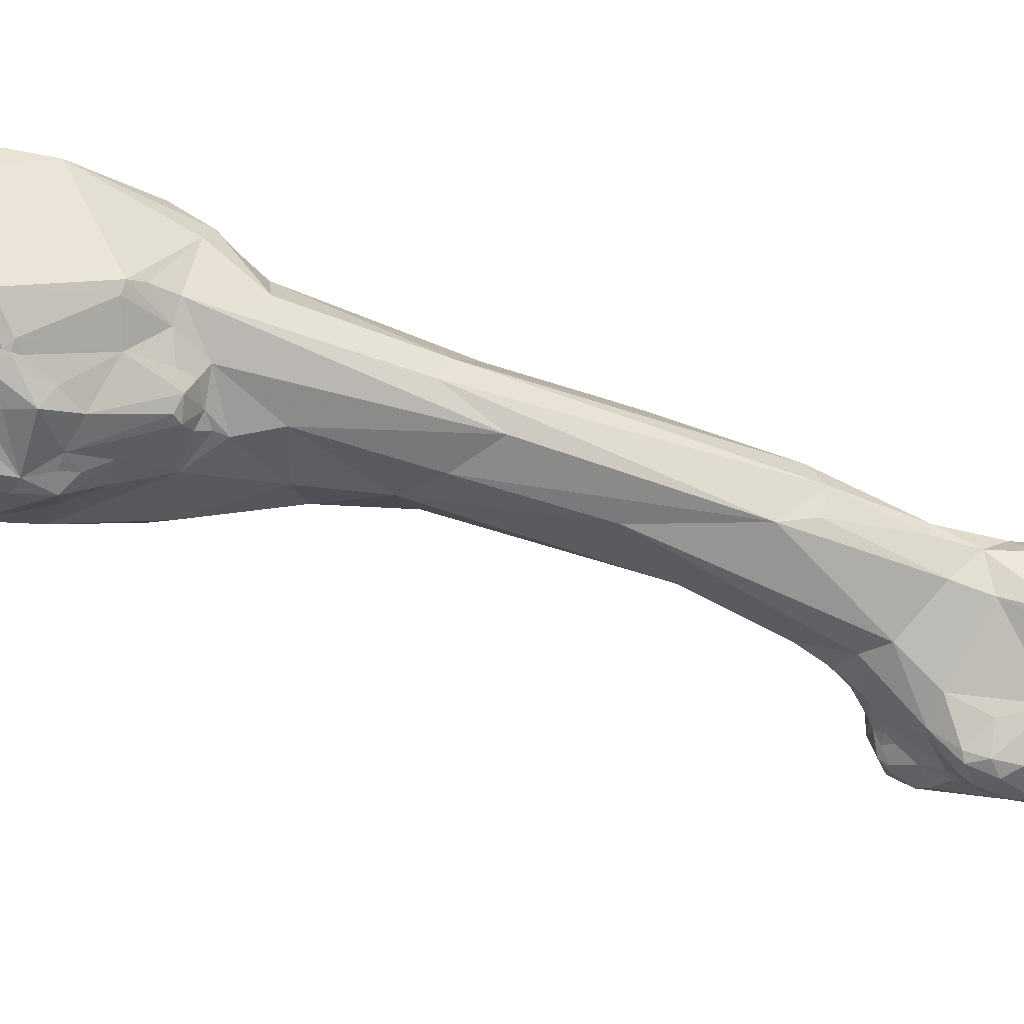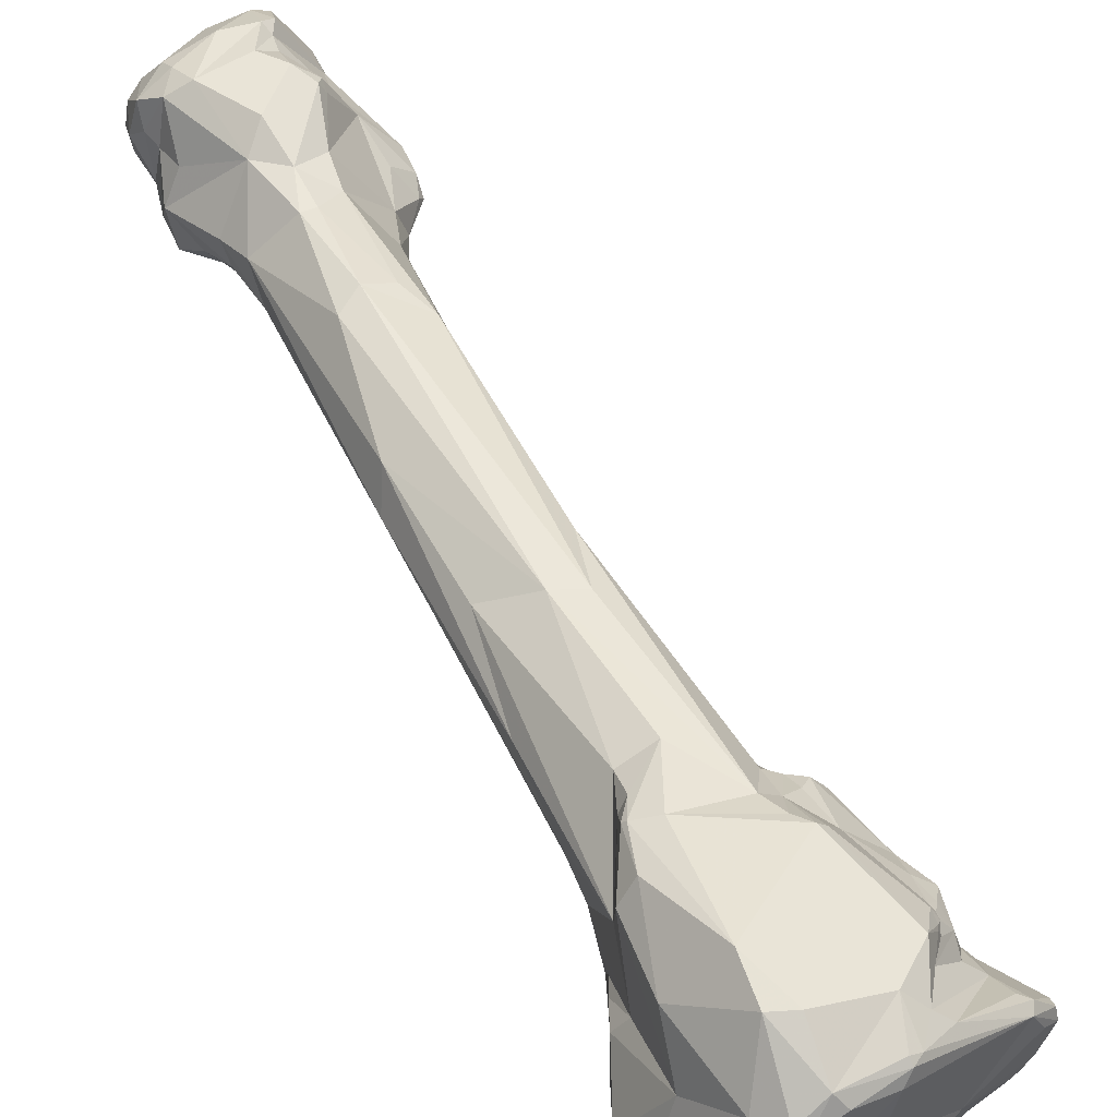
<metadata>
{"format":"obj","ext":"obj","renderer":"f3d","projection":"perspective","resolution":1024,"background":"white","views":[{"elev":31.0,"azim":-77.5,"up":"+Y"},{"elev":75.0,"azim":166.0,"up":"+Y"}]}
</metadata>
<code>
o Generated_Mesh_From_X3D
v 96.8 19.98 108.3
v 94.81 22.1 109
v 95.92 20.68 108.4
v 95.5 22.23 110.6
v 94.47 23.37 109.4
v 94.35 23.88 109.1
v 94.48 24.77 108.9
v 94.6 24.92 109.9
v 94.52 25.42 109.4
v 95.23 25.62 108.7
v 96.97 20.03 107.6
v 98.52 19.21 107.7
v 98.34 20.39 106.6
v 99.42 19.5 107.3
v 95.93 20.67 108
v 95.55 21.25 108
v 95.37 21.97 108
v 95.96 21.07 107.7
v 96.38 21.3 107.4
v 101.7 17.57 113.6
v 97.89 21.43 113.5
v 96.89 22.37 112.2
v 96.77 23.13 112.3
v 97.93 22.32 114.1
v 99.71 18.99 110
v 98.62 19.24 111.1
v 95.57 27.05 109.7
v 96.22 27.15 110.1
v 96.88 25.95 111.2
v 100.8 19.96 108.4
v 95.8 27.23 109.1
v 100.6 21.66 105.5
v 100.9 20.88 106.2
v 101.4 21.2 105.7
v 102.5 21.54 105
v 102.8 21.36 105.5
v 102.8 21.54 105.2
v 102.6 21.45 106.6
v 99.14 24.14 106.5
v 100.8 20.73 117.2
v 98.61 21.2 115.6
v 98.67 22.47 115.6
v 99.49 21.38 116.4
v 99.35 22.12 116.5
v 98.81 23.4 116
v 100.3 19.69 114.9
v 97.83 25.91 113.5
v 97.91 26.08 115.2
v 98.32 27.5 114.4
v 105.2 16.66 113.7
v 97.67 25.74 112.6
v 97.98 27.24 111.9
v 97.99 27.64 113.1
v 102.9 19.69 110.1
v 102.7 21.47 109
v 104.3 21.96 108.9
v 104.5 21.71 109.7
v 103.5 21.49 106.6
v 103.7 21.58 106
v 103.7 21.67 107.5
v 105.2 21.22 108.8
v 103.2 21.81 107.7
v 103.4 25.31 103.4
v 104.7 24.38 102.6
v 102.3 20.91 120.2
v 105 16.19 117.4
v 104.2 17.05 119.1
v 100.3 22.4 117.8
v 99.18 25.34 117
v 98.62 28.46 113.9
v 98.97 26.77 115.8
v 98.79 28.27 114.3
v 98.88 29.04 114
v 98.56 28.57 113.5
v 98.74 28.8 112.8
v 98.76 29.12 113.3
v 99.39 29.43 111.7
v 98.87 29.38 113
v 99.51 31.16 112.8
v 106.8 20.88 110.5
v 105.8 20.88 110.9
v 105.8 21.31 110.2
v 106.7 21.19 111.3
v 99.33 30.78 109.2
v 100.3 31.64 109.8
v 106.3 21.33 108.5
v 101.1 32.33 108.3
v 101.6 32.59 107.8
v 102.2 32.21 107.1
v 101.7 32.78 108.2
v 103.3 29.52 105.6
v 104.2 28.76 104.8
v 106.6 25 102.3
v 107.2 25.81 102
v 108.2 27.23 101.8
v 108.9 26.4 101.5
v 109.4 25.77 102.1
v 106.1 18.59 124.4
v 103.3 22.5 122.4
v 101.3 24.06 120.8
v 102.1 23.32 121.1
v 102.9 23.01 121.7
v 102.8 24.14 121.5
v 101.1 24.7 120.5
v 101.7 25.52 120.9
v 102.7 25.76 121.2
v 101.3 27.55 118.2
v 102.3 26.5 120.4
v 109.1 17.78 117
v 102.1 30.05 118
v 109.8 20.12 114.6
v 108.2 21.47 112.3
v 108.1 21.41 111.9
v 108.6 21.29 110.9
v 108.7 21.38 112.5
v 108.9 21.33 112.2
v 109.8 21.17 112.1
v 109.6 21.38 112.5
v 110.2 20.94 111.9
v 109.8 21.42 113
v 109.9 21.5 112.6
v 110.1 21.4 112.3
v 101.4 32.68 110.8
v 105.7 30.51 105
v 106.3 32.99 106.1
v 104.5 33.23 106.7
v 105 33.88 107.5
v 110.3 28.24 103.4
v 107.6 29.47 103.6
v 108.8 28.48 102.5
v 108.4 29.58 103.6
v 109.7 28.68 103.1
v 109 27.35 101.7
v 109.8 26.62 101.9
v 109.5 27.68 102
v 110.3 27.36 102.7
v 108.5 27.9 102.1
v 107.9 17.56 129.1
v 108 16.46 124.7
v 104.6 22.65 124.8
v 109.1 16.1 123.6
v 103.7 26.11 121.6
v 103.3 28.05 119.9
v 104.3 29.12 120.1
v 103.4 30.11 118.8
v 110.9 19.33 118.8
v 111.5 21.26 117.8
v 102.6 30.63 118.1
v 111.7 22.57 115.4
v 110.7 21.99 112.3
v 111.2 22.15 113.7
v 112.2 23.61 111.6
v 112.7 23.64 110.7
v 105.3 34.36 110.7
v 106.9 34.51 111
v 113 23.82 108.2
v 113.1 25.4 108.9
v 110.5 29.61 109.2
v 106.8 33.3 106.5
v 108.3 32.62 107.4
v 111.8 26 105
v 112.4 26.45 106.5
v 107.3 19.45 131.9
v 110.3 15.4 129.7
v 111.7 16.21 127.3
v 107.4 27.95 123.5
v 111.8 20.94 120.2
v 111.7 22.38 118.5
v 108.2 30.22 120
v 111.6 23.76 115.3
v 111.1 27.22 116.8
v 111.9 24.24 114.3
v 111.3 26.68 113
v 112.2 25.57 112.7
v 107.2 34.08 113.7
v 110.4 31.44 112.6
v 113.2 0.4609 154.7
v 112.9 0.7741 155.4
v 114 0.4628 153.1
v 113 1.49 153.2
v 112.9 1.854 153.3
v 113.2 1.989 152.7
v 111.8 11.88 142.3
v 112.7 11.23 142.6
v 109.5 16.41 139.9
v 108.2 21.43 134.6
v 110.2 24.06 131.5
v 108.3 23.98 131.1
v 113.1 23.35 125.7
v 109.6 27.56 122.7
v 109.4 28.97 121.3
v 112.3 23.76 121.2
v 109.9 28.45 120.7
v 110 29.65 120.2
v 109.7 29.92 120.1
v 111 30.05 116.9
v 109.9 31.1 117.7
v 113.8 0.09131 161.3
v 111 2.42 160.6
v 110.5 4.56 160.1
v 110.3 3.065 157.9
v 110.8 2.537 157.9
v 111.7 2.224 157.4
v 111 2.006 159.8
v 110.1 4.518 157.2
v 110.1 3.861 159
v 110.2 4.964 158.4
v 112.7 2.237 154.8
v 112.4 1.784 156.5
v 112 2.735 156.1
v 110.6 3.579 156.8
v 110.3 5.146 157
v 111.5 4.845 155.1
v 111.3 5.499 155.1
v 111.7 7.468 155.8
v 114.3 -0.09813 154.3
v 115 0.4037 153.1
v 116.3 1.029 153.2
v 113.2 2.831 152.8
v 113 3.153 153.5
v 113.2 3.635 152.9
v 113.6 3.431 152.3
v 113 4.346 153
v 112 9.887 153.1
v 114.9 2.139 151.9
v 116.3 2.209 152.6
v 113.8 3.912 152.1
v 114.7 4.082 151.7
v 113 5.525 152
v 113.2 7.127 150.1
v 113.6 6.957 149.8
v 114.1 5.622 150.9
v 114.9 5.742 150.9
v 112 8.942 151.4
v 115.1 7.117 149.7
v 113.1 8.533 148
v 113.9 9.039 146.9
v 114.3 11.58 142.1
v 113.4 22.33 132.1
v 113.4 2.569 164.7
v 116 -1.012 159
v 117.2 -0.9533 160.2
v 116.6 -0.5756 161.6
v 111.4 6.574 158.4
v 112.4 7.105 161.2
v 116.9 -0.8671 157.1
v 118.4 -0.05831 157.5
v 117.5 -0.1107 155.9
v 117.5 3.01 153.7
v 118.5 1.684 155.2
v 118.8 2.358 156.1
v 118.3 3.622 155.4
v 116.8 5.25 152.3
v 117.7 5.599 153.6
v 116.7 6.953 151.1
v 112.8 16.05 149.2
v 111.4 16.36 147.1
v 115.8 11.19 145
v 116.1 18.26 137.9
v 115.5 19.3 140.1
v 115.1 1.592 165.4
v 113.7 5.635 165.7
v 116.6 0.3618 164
v 117.3 1.182 165.2
v 113.3 5.327 164.3
v 113.4 5.817 164.3
v 113.3 7.277 162.7
v 119 -0.104 160
v 118.4 -0.3025 162.3
v 113.7 10.72 161.2
v 113.7 10.72 162
v 119.6 2.113 157.9
v 119.9 1.582 159.1
v 120 2.842 158.8
v 114.3 11.77 157.8
v 118.6 3.9 156.6
v 119.1 3.44 157
v 119.3 3.963 157
v 119.6 3.771 157.4
v 119.3 5.282 156.1
v 120.3 5.001 156.4
v 118.7 5.147 155.7
v 114.1 12.56 155.4
v 115.4 14.13 154.3
v 118.9 11.07 151.2
v 114.5 16.87 149.2
v 115.8 17.16 147.9
v 117.3 14.51 144
v 116.6 3.003 167
v 118.4 4.15 167.2
v 115.6 4.117 167.4
v 114.9 5.295 167.4
v 116 4.752 167.7
v 116.2 5.715 167.8
v 117 5.375 167.7
v 116.8 6.911 167.8
v 115.2 7.562 167.4
v 115.2 9.331 166.2
v 116.2 8.154 167.4
v 119.9 2.014 165.4
v 115.5 9.6 165.2
v 115.4 9.881 164.2
v 115.9 9.883 165.9
v 120.8 1.267 161.7
v 121.3 1.887 163.5
v 114 11.47 161.5
v 115 11.65 162.7
v 120.8 1.533 160.6
v 121.5 4.744 158.7
v 117 13 159.9
v 122.1 5.735 157.2
v 122.3 6.549 156.7
v 116.1 13.27 156.9
v 118.1 12.71 158
v 119.7 8.466 154.1
v 120.3 8.123 155
v 121.1 8.613 155.6
v 120 10.28 153.9
v 120.2 10.93 155.1
v 119.2 12.22 153.4
v 116.3 14.25 154.2
v 119 5.319 167.3
v 118.6 7.535 167.2
v 121.3 3.285 165.4
v 118.1 9.978 165.9
v 116.5 11.13 164
v 122.6 3.596 162.4
v 123 4.627 163.9
v 123.3 5.966 162.5
v 122.7 6.177 165.2
v 119.7 11.58 163
v 122.4 5.201 160
v 122.6 6.232 160.6
v 121.3 9.865 159.6
v 122 8.779 161.2
v 122.7 6.519 158.6
v 122.5 8.421 158.2
v 123.4 6.529 163.7
v 123.1 7.581 164.5
v 121 9.638 165.1
v 122.1 7.904 165.3
v 122.6 9.68 163.5
v 120.5 10.56 164.3
v 121.3 10.9 162.8
v 123.3 7.631 162.7
v 122.6 8.77 162.2
v 94.48 24.77 108.9
v 94.52 25.42 109.4
v 96.97 20.03 107.6
v 98.52 19.21 107.7
v 99.42 19.5 107.3
v 95.57 27.05 109.7
v 100.8 19.96 108.4
v 100.6 21.66 105.5
v 100.9 20.88 106.2
v 101.4 21.2 105.7
v 102.7 21.47 109
v 104.3 21.96 108.9
v 104.5 21.71 109.7
v 104.7 24.38 102.6
v 99.51 31.16 112.8
v 105.8 20.88 110.9
v 105.8 21.31 110.2
v 105.8 21.31 110.2
v 106.7 21.19 111.3
v 99.33 30.78 109.2
v 100.3 31.64 109.8
v 108.9 26.4 101.5
v 108.2 21.47 112.3
v 108.2 21.47 112.3
v 108.7 21.38 112.5
v 110.2 20.94 111.9
v 109.9 21.5 112.6
v 109.9 21.5 112.6
v 110.1 21.4 112.3
v 109 27.35 101.7
v 109.8 26.62 101.9
v 109.1 16.1 123.6
v 110.7 21.99 112.3
v 112.2 23.61 111.6
v 113 23.82 108.2
v 113 23.82 108.2
v 113 23.82 108.2
v 111.8 26 105
v 110.3 15.4 129.7
v 111.8 11.88 142.3
v 109.6 27.56 122.7
v 118.6 3.9 156.6
v 119.6 3.771 157.4
v 115.2 7.562 167.4
v 115.2 9.331 166.2
v 115.4 9.881 164.2
v 115.9 9.883 165.9
v 114 11.47 161.5
v 115 11.65 162.7
v 117 13 159.9
v 120.2 10.93 155.1
v 116.5 11.13 164
v 116.5 11.13 164
f 15 1 3
f 1 4 3
f 4 1 26
f 1 12 26
f 22 4 26
f 15 3 2
f 2 16 15
f 2 17 16
f 4 2 3
f 2 6 17
f 2 4 5
f 4 22 23
f 5 4 23
f 5 6 2
f 5 23 8
f 5 8 6
f 8 9 6
f 6 9 7
f 347 17 6
f 347 348 31
f 27 8 23
f 31 348 352
f 10 347 31
f 1 15 11
f 15 18 349
f 11 12 1
f 18 19 13
f 13 349 18
f 14 350 13
f 13 350 349
f 14 13 32
f 12 351 25
f 13 19 39
f 32 33 14
f 15 16 18
f 18 16 17
f 18 17 19
f 19 17 39
f 347 10 17
f 13 39 354
f 22 26 21
f 21 23 22
f 21 24 23
f 26 41 21
f 21 41 24
f 41 42 24
f 41 26 46
f 24 42 45
f 25 26 12
f 25 20 26
f 8 27 9
f 29 23 24
f 29 27 23
f 28 27 29
f 29 84 28
f 27 28 84
f 351 30 25
f 30 351 355
f 25 30 54
f 55 30 355
f 357 54 353
f 17 10 39
f 39 10 31
f 31 352 366
f 36 58 34
f 59 58 36
f 36 37 59
f 32 34 33
f 35 34 32
f 36 34 35
f 39 63 354
f 35 32 64
f 37 36 35
f 35 93 37
f 64 93 35
f 38 355 356
f 38 34 58
f 62 38 58
f 62 355 38
f 354 63 360
f 46 20 40
f 41 44 42
f 41 40 43
f 43 44 41
f 45 42 44
f 40 68 43
f 68 44 43
f 45 44 68
f 69 48 45
f 20 66 67
f 50 20 25
f 20 50 66
f 65 20 67
f 46 26 20
f 40 41 46
f 45 48 24
f 24 47 51
f 24 48 47
f 47 48 53
f 53 51 47
f 48 69 71
f 71 49 48
f 53 48 49
f 70 53 49
f 74 53 70
f 50 25 54
f 51 29 24
f 51 52 29
f 51 53 52
f 29 52 77
f 77 52 53
f 77 53 75
f 77 85 29
f 75 53 74
f 54 357 57
f 54 57 81
f 359 55 56
f 55 62 56
f 362 359 82
f 62 55 355
f 31 89 39
f 29 85 366
f 58 60 62
f 61 58 59
f 61 60 58
f 358 60 61
f 358 62 60
f 93 86 59
f 37 93 59
f 86 93 114
f 93 64 94
f 98 65 67
f 101 100 65
f 65 40 20
f 68 40 65
f 65 100 68
f 68 100 45
f 104 69 45
f 104 45 100
f 105 69 104
f 69 105 107
f 50 141 66
f 141 50 109
f 70 49 72
f 71 107 72
f 72 49 71
f 73 70 72
f 73 74 70
f 71 69 107
f 72 107 73
f 73 107 110
f 76 78 75
f 74 76 75
f 77 75 78
f 79 76 73
f 76 74 73
f 78 76 79
f 78 367 77
f 79 73 110
f 79 367 78
f 85 361 123
f 50 54 81
f 112 111 81
f 111 50 81
f 83 80 113
f 113 80 114
f 359 56 82
f 358 61 363
f 59 86 80
f 59 80 61
f 83 363 61
f 81 364 365
f 80 83 61
f 80 86 114
f 112 81 365
f 369 83 113
f 85 87 366
f 87 31 366
f 123 87 85
f 39 89 91
f 88 89 31
f 88 31 87
f 123 90 87
f 90 88 87
f 124 95 91
f 63 39 91
f 63 91 92
f 95 92 91
f 89 124 91
f 89 126 124
f 114 93 119
f 96 97 93
f 93 94 96
f 96 94 95
f 119 93 97
f 94 360 95
f 95 63 92
f 360 63 95
f 95 137 133
f 97 96 134
f 95 133 96
f 66 378 67
f 378 139 67
f 98 99 65
f 102 65 99
f 102 101 65
f 101 103 100
f 100 103 105
f 105 104 100
f 102 103 101
f 103 102 99
f 103 106 105
f 103 142 106
f 99 142 103
f 110 107 143
f 108 107 105
f 107 108 143
f 106 108 105
f 106 143 108
f 145 148 143
f 146 141 109
f 148 79 110
f 148 110 143
f 151 146 109
f 151 109 111
f 50 111 109
f 148 123 361
f 369 113 116
f 113 119 116
f 114 119 113
f 111 370 115
f 371 369 116
f 111 115 120
f 371 116 120
f 119 117 116
f 111 120 151
f 120 116 118
f 118 116 117
f 121 120 118
f 122 118 117
f 122 373 118
f 117 119 122
f 151 120 150
f 150 120 121
f 379 374 375
f 372 379 375
f 379 372 153
f 123 127 90
f 127 88 90
f 124 126 125
f 127 125 126
f 159 125 127
f 89 88 126
f 127 126 88
f 127 155 159
f 161 97 134
f 119 97 156
f 136 384 377
f 130 132 135
f 135 128 136
f 132 128 135
f 128 384 136
f 129 95 124
f 137 95 129
f 130 137 129
f 131 130 129
f 132 130 131
f 129 124 125
f 131 129 125
f 132 131 125
f 377 368 376
f 130 133 137
f 377 376 135
f 135 133 130
f 135 136 377
f 164 138 139
f 378 164 139
f 385 141 165
f 67 139 98
f 138 98 139
f 138 140 98
f 99 98 140
f 163 186 140
f 140 142 99
f 142 186 144
f 142 144 143
f 146 165 141
f 142 143 106
f 145 143 144
f 146 147 167
f 169 148 145
f 144 169 145
f 169 144 166
f 151 149 146
f 146 149 147
f 151 150 152
f 151 152 149
f 172 170 149
f 149 174 172
f 380 174 149
f 148 175 123
f 379 153 380
f 153 381 157
f 153 174 380
f 153 157 174
f 154 127 123
f 123 175 154
f 155 154 175
f 155 127 154
f 382 153 372
f 157 381 162
f 157 162 158
f 158 162 160
f 158 160 176
f 125 159 132
f 155 160 159
f 132 159 160
f 97 161 383
f 381 384 162
f 128 162 384
f 160 162 128
f 160 128 132
f 183 138 184
f 184 138 164
f 257 163 185
f 185 163 138
f 257 186 163
f 163 140 138
f 165 146 288
f 186 142 140
f 186 188 144
f 144 188 187
f 288 146 167
f 191 166 190
f 144 187 166
f 167 147 168
f 167 168 192
f 192 168 171
f 175 148 169
f 169 195 175
f 149 170 168
f 168 147 149
f 168 173 171
f 171 196 193
f 168 170 173
f 170 172 173
f 172 174 173
f 173 174 158
f 173 196 171
f 155 175 176
f 174 157 158
f 173 158 196
f 158 176 196
f 155 176 160
f 202 201 211
f 210 202 211
f 179 216 177
f 178 180 177
f 177 180 179
f 180 182 179
f 182 225 179
f 178 181 180
f 178 208 181
f 180 181 182
f 181 208 220
f 181 219 182
f 182 222 225
f 182 219 222
f 185 138 386
f 238 165 258
f 184 385 165
f 258 165 288
f 187 239 190
f 288 167 192
f 171 189 192
f 239 171 190
f 187 190 166
f 387 171 193
f 191 387 193
f 166 191 195
f 191 193 194
f 195 191 194
f 195 194 197
f 166 195 169
f 193 196 194
f 194 196 197
f 195 197 175
f 197 176 175
f 176 197 196
f 199 201 204
f 198 199 204
f 240 200 199
f 199 198 240
f 198 177 241
f 198 178 177
f 204 201 202
f 202 210 203
f 203 210 209
f 204 202 198
f 209 198 203
f 198 202 203
f 201 205 211
f 205 214 211
f 206 205 201
f 205 212 214
f 199 200 206
f 201 199 206
f 205 206 207
f 205 207 212
f 200 207 206
f 207 244 212
f 246 216 217
f 178 198 209
f 216 241 177
f 246 241 216
f 209 208 178
f 208 209 210
f 210 223 208
f 213 210 211
f 211 214 213
f 210 213 223
f 224 234 214
f 212 215 214
f 214 215 224
f 179 217 216
f 217 179 225
f 218 217 225
f 226 218 225
f 217 218 248
f 223 220 208
f 223 221 220
f 219 181 220
f 220 221 219
f 222 219 221
f 221 223 222
f 222 227 225
f 223 227 222
f 223 229 227
f 223 213 234
f 214 234 213
f 223 234 229
f 226 225 253
f 253 249 226
f 225 227 228
f 227 232 228
f 227 229 232
f 228 232 233
f 253 225 228
f 228 233 253
f 229 230 232
f 229 234 230
f 234 236 230
f 230 231 232
f 230 236 231
f 232 235 233
f 235 255 233
f 237 231 236
f 235 232 231
f 235 231 237
f 237 258 235
f 236 183 184
f 236 184 237
f 234 185 236
f 236 185 386
f 224 185 234
f 184 238 237
f 238 258 237
f 238 184 165
f 224 257 185
f 186 257 188
f 257 286 188
f 286 187 188
f 187 260 239
f 239 189 171
f 198 261 240
f 198 241 243
f 263 198 243
f 269 263 243
f 242 269 243
f 200 240 265
f 266 200 265
f 245 200 267
f 267 200 266
f 242 243 241
f 242 241 246
f 268 242 246
f 268 246 247
f 269 242 268
f 244 207 245
f 245 207 200
f 244 245 215
f 246 217 248
f 247 246 248
f 250 247 248
f 273 268 247
f 250 273 247
f 215 212 244
f 250 272 273
f 250 218 226
f 249 250 226
f 250 248 218
f 253 252 249
f 252 250 249
f 254 252 253
f 250 251 272
f 252 251 250
f 283 224 215
f 233 255 253
f 283 257 224
f 235 258 255
f 258 288 255
f 283 256 257
f 283 284 256
f 259 189 260
f 260 189 239
f 259 288 192
f 259 192 189
f 289 261 264
f 291 240 261
f 291 261 289
f 265 240 262
f 262 240 292
f 292 297 262
f 298 262 297
f 240 291 292
f 261 198 263
f 264 261 263
f 263 269 264
f 300 264 269
f 262 266 265
f 266 262 298
f 266 298 301
f 267 302 271
f 267 266 301
f 301 392 267
f 245 267 271
f 245 270 275
f 275 270 306
f 245 271 270
f 271 306 270
f 308 268 273
f 273 274 308
f 273 272 274
f 272 279 274
f 275 215 245
f 215 275 283
f 313 283 275
f 251 277 272
f 277 251 276
f 276 251 252
f 252 254 276
f 278 277 388
f 254 282 388
f 279 272 277
f 279 277 278
f 278 388 280
f 388 282 280
f 278 280 281
f 278 281 389
f 281 280 316
f 282 316 280
f 282 315 316
f 284 283 313
f 315 282 254
f 254 253 255
f 254 255 315
f 288 285 255
f 315 255 285
f 320 287 321
f 284 286 256
f 256 286 257
f 321 286 284
f 285 288 259
f 286 321 287
f 286 287 187
f 320 260 287
f 287 260 187
f 320 259 260
f 289 293 291
f 289 290 293
f 289 264 300
f 290 295 293
f 290 322 295
f 289 300 290
f 295 322 296
f 291 293 292
f 293 294 292
f 294 390 292
f 295 294 293
f 295 296 294
f 390 294 296
f 296 299 390
f 299 296 323
f 325 299 323
f 391 390 299
f 303 391 299
f 325 303 299
f 305 300 269
f 326 301 393
f 301 298 393
f 302 307 271
f 392 301 326
f 302 398 307
f 304 268 308
f 269 268 304
f 305 269 304
f 304 308 327
f 304 327 305
f 308 332 327
f 394 271 307
f 310 306 395
f 313 306 310
f 331 310 395
f 395 399 331
f 332 308 274
f 332 329 327
f 309 332 274
f 311 332 309
f 332 311 336
f 306 313 275
f 396 314 313
f 331 314 396
f 281 311 389
f 309 274 389
f 311 309 389
f 312 311 281
f 312 336 311
f 336 312 337
f 281 316 312
f 316 317 312
f 312 317 337
f 313 321 284
f 313 314 321
f 285 318 315
f 315 318 316
f 318 317 316
f 285 319 318
f 319 285 320
f 318 337 317
f 337 318 319
f 314 397 320
f 314 320 321
f 285 259 320
f 322 323 296
f 322 341 323
f 300 305 324
f 305 328 324
f 300 324 290
f 324 322 290
f 322 324 330
f 330 341 322
f 341 340 323
f 340 325 323
f 331 303 325
f 325 340 343
f 303 331 399
f 328 305 327
f 328 327 329
f 328 338 330
f 328 330 324
f 338 328 329
f 331 325 343
f 344 331 343
f 332 336 333
f 333 329 332
f 333 336 335
f 329 333 345
f 333 335 346
f 335 344 346
f 335 334 344
f 346 345 333
f 346 344 342
f 331 344 314
f 314 344 334
f 334 335 337
f 337 335 336
f 397 314 337
f 334 337 314
f 329 345 338
f 339 345 342
f 330 339 341
f 339 330 338
f 345 339 338
f 340 341 342
f 339 342 341
f 340 342 343
f 342 344 343
f 345 346 342

</code>
